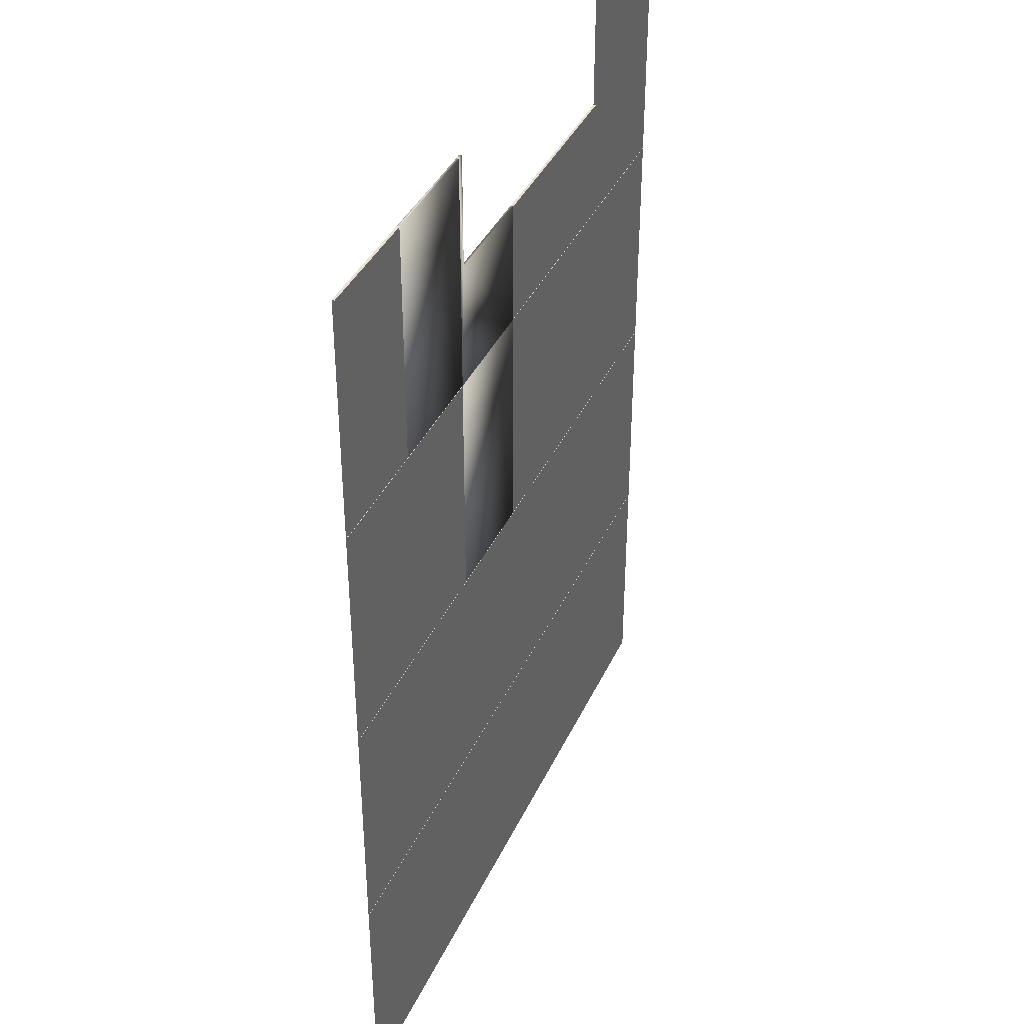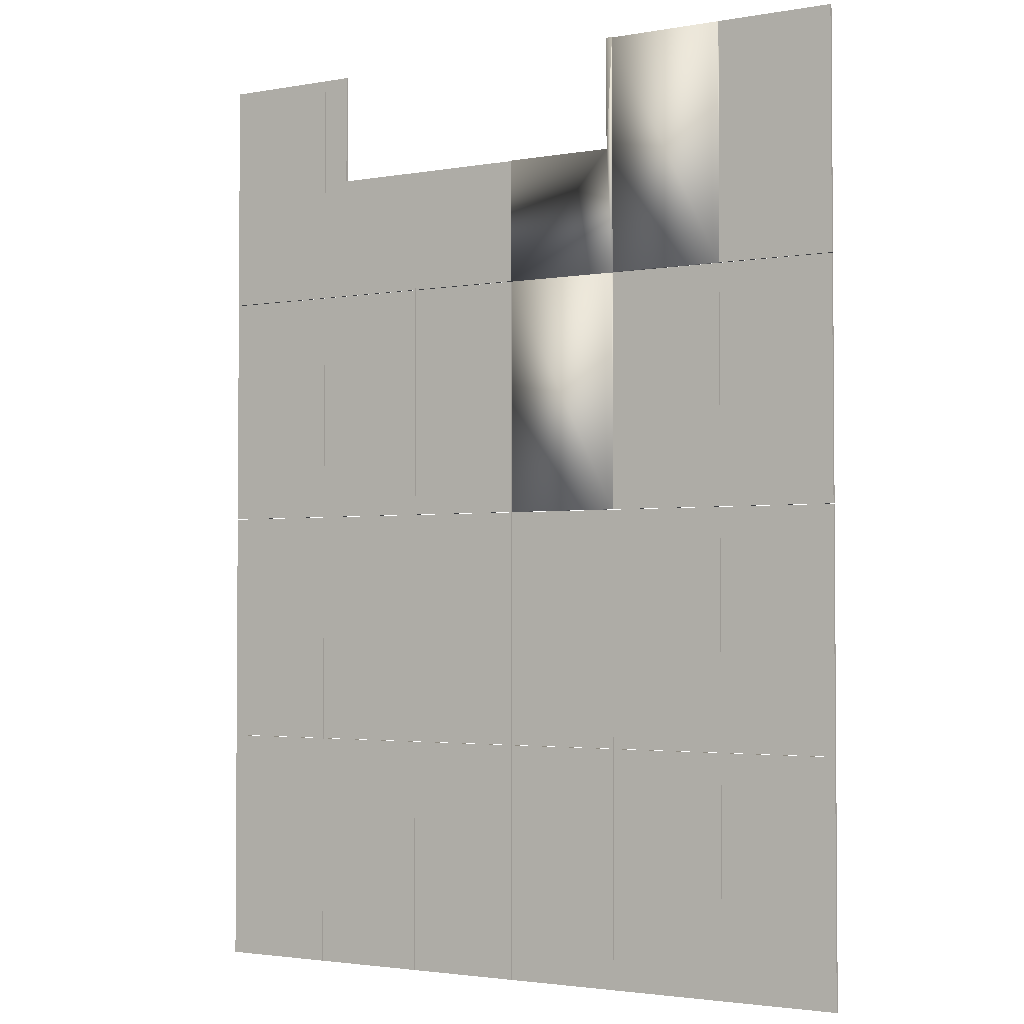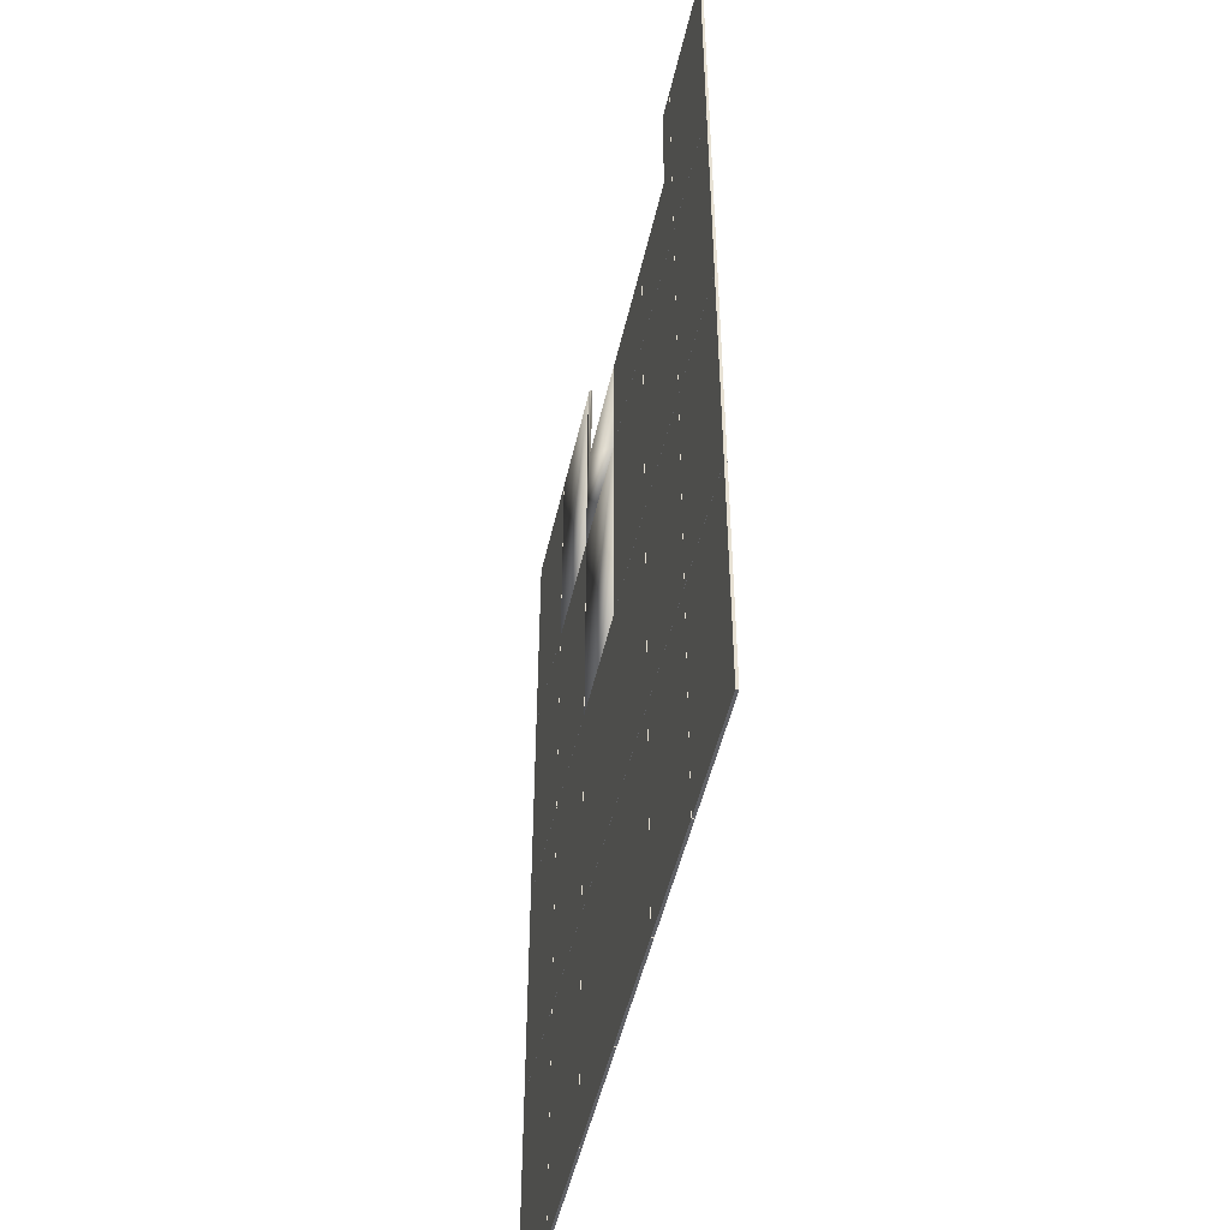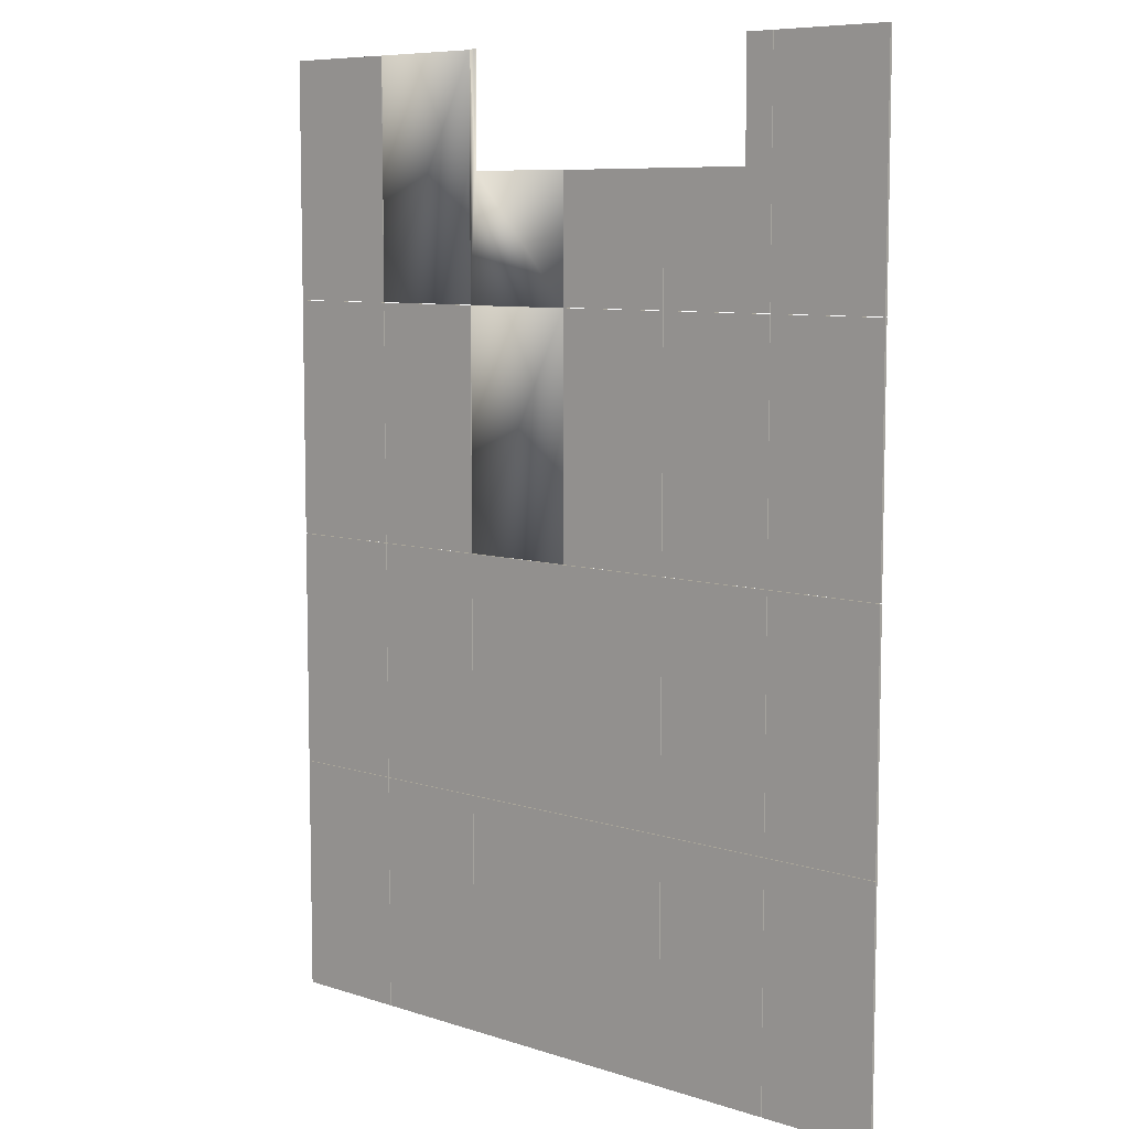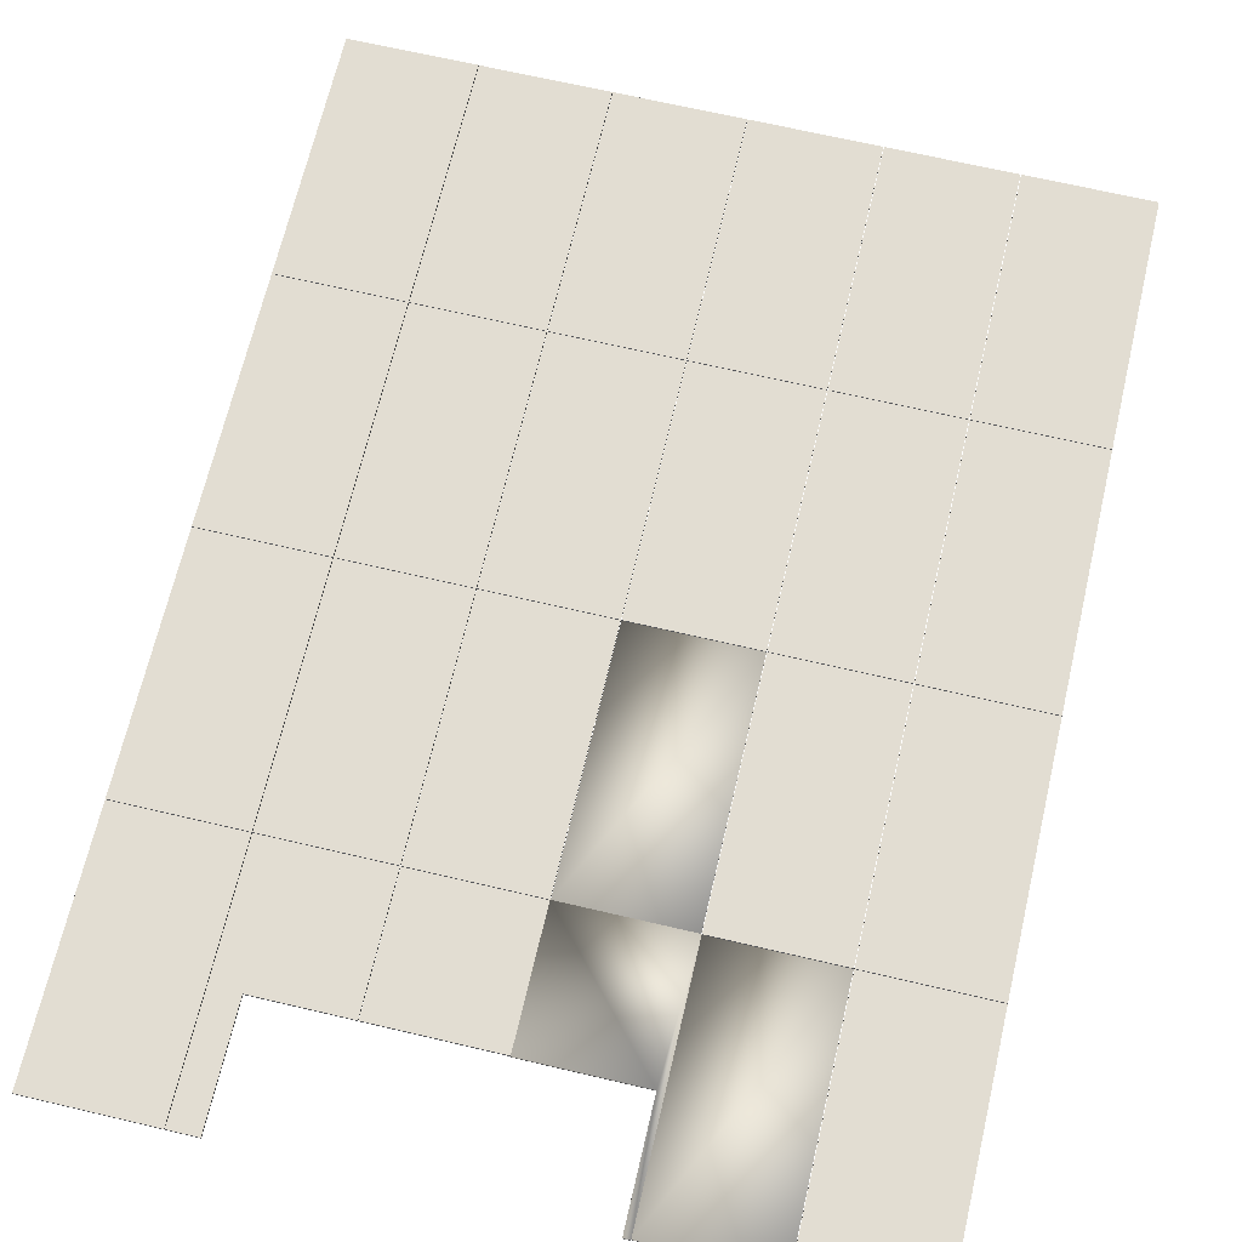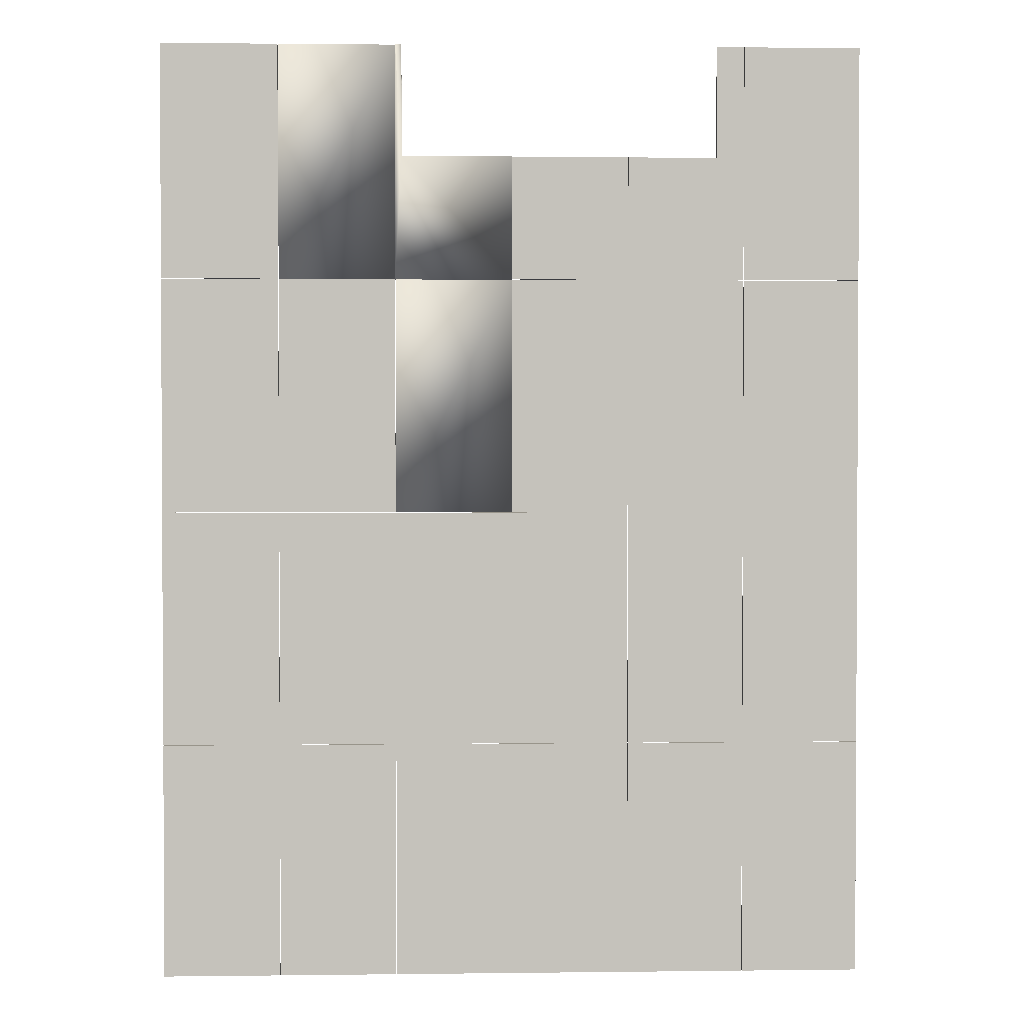
<metadata>
{"format":"obj","ext":"obj","renderer":"f3d","projection":"perspective","resolution":1024,"background":"white","views":[{"elev":38.8,"azim":113.0,"up":"+Z"},{"elev":-2.5,"azim":31.7,"up":"+Z"},{"elev":-49.2,"azim":-102.6,"up":"+Z"},{"elev":7.8,"azim":-137.8,"up":"+Z"},{"elev":68.1,"azim":13.2,"up":"+Y"},{"elev":1.8,"azim":177.5,"up":"+Z"}]}
</metadata>
<code>
o object_1
v -8.597 111 -49.57
v -8.597 112 -49.57
v -8.597 111 -145.4
v -8.597 112 -145.4
v -8.597 111 -145.6
v -8.597 112 -145.6
v -8.597 111 -241.4
v -8.597 112 -241.4
v -8.597 111 -241.6
v -8.597 112 -241.6
v -8.597 111 -337.4
v -8.597 112 -337.4
v -8.597 111 -337.6
v -8.597 112 -337.6
v -8.597 111 -433.4
v -8.597 112 -433.4
v 39.2 111 -49.57
v 39.2 112 -49.57
v 39.2 111 -145.4
v 39.2 112 -145.4
v 39.2 111 -145.6
v 39.2 112 -145.6
v 39.2 111 -241.4
v 39.2 112 -241.4
v 39.2 111 -241.6
v 39.2 112 -241.6
v 39.2 111 -337.4
v 39.2 112 -337.4
v 39.2 111 -337.6
v 39.2 112 -337.6
v 39.2 111 -433.4
v 39.2 112 -433.4
v 39.4 111 -49.57
v 39.4 112 -49.57
v 39.4 111 -145.4
v 39.4 112 -145.4
v 39.4 111 -145.6
v 39.4 112 -145.6
v 39.4 111 -241.4
v 39.4 112 -241.4
v 39.4 111 -241.6
v 39.4 112 -241.6
v 39.4 111 -337.4
v 39.4 112 -337.4
v 39.4 111 -337.6
v 39.4 112 -337.6
v 39.4 111 -433.4
v 39.4 112 -433.4
v 50.7 111 -49.57
v 50.7 112 -49.57
v 50.7 111 -95.07
v 50.7 112 -95.07
v 87.2 111 -95.07
v 87.2 112 -95.07
v 87.2 111 -145.4
v 87.2 112 -145.4
v 87.2 111 -145.6
v 87.2 112 -145.6
v 87.2 111 -241.4
v 87.2 112 -241.4
v 87.2 111 -241.6
v 87.2 112 -241.6
v 87.2 111 -337.4
v 87.2 112 -337.4
v 87.2 111 -337.6
v 87.2 112 -337.6
v 87.2 111 -433.4
v 87.2 112 -433.4
v 87.4 111 -95.07
v 87.4 112 -95.07
v 87.4 111 -145.4
v 87.4 112 -145.4
v 87.4 111 -145.6
v 87.4 112 -145.6
v 87.4 111 -241.4
v 87.4 112 -241.4
v 87.4 111 -241.6
v 87.4 112 -241.6
v 87.4 111 -337.4
v 87.4 112 -337.4
v 87.4 111 -337.6
v 87.4 112 -337.6
v 87.4 111 -433.4
v 87.4 112 -433.4
v 135.2 111 -94.87
v 135.2 112 -94.87
v 135.2 111 -95.07
v 135.2 112 -95.07
v 135.2 111 -145.4
v 135.2 112 -145.4
v 135.2 111 -145.6
v 135.2 112 -145.6
v 135.2 111 -241.4
v 135.2 112 -241.4
v 135.2 111 -241.6
v 135.2 112 -241.6
v 135.2 111 -337.4
v 135.2 112 -337.4
v 135.2 111 -337.6
v 135.2 112 -337.6
v 135.2 111 -433.4
v 135.2 112 -433.4
v 135.4 111 -145.6
v 135.4 112 -145.6
v 135.4 111 -241.4
v 135.4 112 -241.4
v 135.4 111 -241.6
v 135.4 112 -241.6
v 135.4 111 -337.4
v 135.4 112 -337.4
v 135.4 111 -337.6
v 135.4 112 -337.6
v 135.4 111 -433.4
v 135.4 112 -433.4
v 180.7 111 -49.37
v 180.7 112 -49.37
v 180.7 111 -94.87
v 180.7 112 -94.87
v 183.2 111 -145.6
v 183.2 112 -145.6
v 183.2 111 -241.4
v 183.2 112 -241.4
v 183.2 111 -241.6
v 183.2 112 -241.6
v 183.2 111 -337.4
v 183.2 112 -337.4
v 183.2 111 -337.6
v 183.2 112 -337.6
v 183.2 111 -433.4
v 183.2 112 -433.4
v 183.3 111 -49.37
v 183.3 112 -49.37
v 183.4 111 -49.37
v 183.4 112 -49.37
v 183.4 111 -49.57
v 183.4 112 -49.57
v 183.4 111 -145.4
v 183.4 112 -145.4
v 183.4 111 -145.6
v 183.4 112 -145.6
v 183.4 111 -241.4
v 183.4 112 -241.4
v 183.4 111 -241.6
v 183.4 112 -241.6
v 183.4 111 -337.4
v 183.4 112 -337.4
v 183.4 111 -337.6
v 183.4 112 -337.6
v 183.4 111 -433.4
v 183.4 112 -433.4
v 231.2 111 -49.57
v 231.2 112 -49.57
v 231.2 111 -145.4
v 231.2 112 -145.4
v 231.2 111 -145.6
v 231.2 112 -145.6
v 231.2 111 -241.4
v 231.2 112 -241.4
v 231.2 111 -241.6
v 231.2 112 -241.6
v 231.2 111 -337.4
v 231.2 112 -337.4
v 231.2 111 -337.6
v 231.2 112 -337.6
v 231.2 111 -433.4
v 231.2 112 -433.4
v 231.4 111 -49.57
v 231.4 112 -49.57
v 231.4 111 -145.4
v 231.4 112 -145.4
v 231.4 111 -145.6
v 231.4 112 -145.6
v 231.4 111 -241.4
v 231.4 112 -241.4
v 231.4 111 -241.6
v 231.4 112 -241.6
v 231.4 111 -337.4
v 231.4 112 -337.4
v 231.4 111 -337.6
v 231.4 112 -337.6
v 231.4 111 -433.4
v 231.4 112 -433.4
v 279.2 111 -49.57
v 279.2 112 -49.57
v 279.2 111 -145.4
v 279.2 112 -145.4
v 279.2 111 -145.6
v 279.2 112 -145.6
v 279.2 111 -241.4
v 279.2 112 -241.4
v 279.2 111 -241.6
v 279.2 112 -241.6
v 279.2 111 -337.4
v 279.2 112 -337.4
v 279.2 111 -337.6
v 279.2 112 -337.6
v 279.2 111 -433.4
v 279.2 112 -433.4
f 112 128 130 114
f 111 113 129 127
f 111 112 114 113
f 113 114 130 129
f 129 130 128 127
f 127 128 112 111
f 34 52 36
f 36 52 54 56
f 50 52 34
f 33 35 51
f 35 55 53 51
f 49 33 51
f 49 50 34 33
f 33 34 36 35
f 35 36 56 55
f 55 56 54 53
f 53 54 52 51
f 51 52 50 49
f 69 71 89 87
f 70 88 90 72
f 87 88 70 69
f 69 70 72 71
f 71 72 90 89
f 89 90 88 87
f 172 188 190 174
f 171 173 189 187
f 189 190 188 187
f 187 188 172 171
f 171 172 174 173
f 173 174 190 189
f 140 156 158 142
f 139 141 157 155
f 157 158 156 155
f 155 156 140 139
f 139 140 142 141
f 141 142 158 157
f 74 92 94 76
f 73 75 93 91
f 93 94 92 91
f 91 92 74 73
f 73 74 76 75
f 75 76 94 93
f 38 58 60 40
f 37 39 59 57
f 59 60 58 57
f 57 58 38 37
f 37 38 40 39
f 39 40 60 59
f 6 22 24 8
f 5 7 23 21
f 23 24 22 21
f 21 22 6 5
f 5 6 8 7
f 7 8 24 23
f 168 184 186 170
f 167 169 185 183
f 185 186 184 183
f 183 184 168 167
f 167 168 170 169
f 169 170 186 185
f 2 18 20 4
f 1 3 19 17
f 19 20 18 17
f 17 18 2 1
f 1 2 4 3
f 3 4 20 19
f 10 26 28 12
f 9 11 27 25
f 27 28 26 25
f 25 26 10 9
f 9 10 12 11
f 11 12 28 27
f 42 62 64 44
f 41 43 63 61
f 63 64 62 61
f 61 62 42 41
f 41 42 44 43
f 43 44 64 63
f 78 96 98 80
f 77 79 97 95
f 97 98 96 95
f 95 96 78 77
f 77 78 80 79
f 79 80 98 97
f 108 124 126 110
f 107 109 125 123
f 125 126 124 123
f 123 124 108 107
f 107 108 110 109
f 109 110 126 125
f 144 160 162 146
f 143 145 161 159
f 161 162 160 159
f 159 160 144 143
f 143 144 146 145
f 145 146 162 161
f 176 192 194 178
f 175 177 193 191
f 193 194 192 191
f 191 192 176 175
f 175 176 178 177
f 177 178 194 193
f 14 30 32 16
f 13 15 31 29
f 31 32 30 29
f 29 30 14 13
f 13 14 16 15
f 15 16 32 31
f 46 66 68 48
f 45 47 67 65
f 67 68 66 65
f 65 66 46 45
f 45 46 48 47
f 47 48 68 67
f 82 100 102 84
f 81 83 101 99
f 101 102 100 99
f 99 100 82 81
f 81 82 84 83
f 83 84 102 101
f 148 164 166 150
f 147 149 165 163
f 165 166 164 163
f 163 164 148 147
f 147 148 150 149
f 149 150 166 165
f 180 196 198 182
f 179 181 197 195
f 197 198 196 195
f 195 196 180 179
f 179 180 182 181
f 181 182 198 197
f 112 128 130 114
f 111 113 129 127
f 111 112 114 113
f 113 114 130 129
f 129 130 128 127
f 127 128 112 111
f 34 52 36
f 36 52 54 56
f 50 52 34
f 33 35 51
f 35 55 53 51
f 49 33 51
f 49 50 34 33
f 33 34 36 35
f 35 36 56 55
f 55 56 54 53
f 53 54 52 51
f 51 52 50 49
f 118 140 92 86
f 116 132 118
f 134 140 118
f 134 118 132
f 117 85 91 139
f 115 117 131
f 133 117 139
f 133 131 117
f 131 132 116 115
f 115 116 118 117
f 117 118 86 85
f 85 86 92 91
f 91 92 140 139
f 139 140 134 133
f 133 134 132 131
f 69 71 89 87
f 70 88 90 72
f 87 88 70 69
f 69 70 72 71
f 71 72 90 89
f 89 90 88 87
f 172 188 190 174
f 171 173 189 187
f 189 190 188 187
f 187 188 172 171
f 171 172 174 173
f 173 174 190 189
f 140 156 158 142
f 139 141 157 155
f 157 158 156 155
f 155 156 140 139
f 139 140 142 141
f 141 142 158 157
f 74 92 94 76
f 73 75 93 91
f 93 94 92 91
f 91 92 74 73
f 73 74 76 75
f 75 76 94 93
f 38 58 60 40
f 37 39 59 57
f 59 60 58 57
f 57 58 38 37
f 37 38 40 39
f 39 40 60 59
f 6 22 24 8
f 5 7 23 21
f 23 24 22 21
f 21 22 6 5
f 5 6 8 7
f 7 8 24 23
f 168 184 186 170
f 167 169 185 183
f 185 186 184 183
f 183 184 168 167
f 167 168 170 169
f 169 170 186 185
f 136 152 154 138
f 135 137 153 151
f 153 154 152 151
f 151 152 136 135
f 135 136 138 137
f 137 138 154 153
f 2 18 20 4
f 1 3 19 17
f 19 20 18 17
f 17 18 2 1
f 1 2 4 3
f 3 4 20 19
f 10 26 28 12
f 9 11 27 25
f 27 28 26 25
f 25 26 10 9
f 9 10 12 11
f 11 12 28 27
f 42 62 64 44
f 41 43 63 61
f 63 64 62 61
f 61 62 42 41
f 41 42 44 43
f 43 44 64 63
f 78 96 98 80
f 77 79 97 95
f 97 98 96 95
f 95 96 78 77
f 77 78 80 79
f 79 80 98 97
f 108 124 126 110
f 107 109 125 123
f 125 126 124 123
f 123 124 108 107
f 107 108 110 109
f 109 110 126 125
f 144 160 162 146
f 143 145 161 159
f 161 162 160 159
f 159 160 144 143
f 143 144 146 145
f 145 146 162 161
f 176 192 194 178
f 175 177 193 191
f 193 194 192 191
f 191 192 176 175
f 175 176 178 177
f 177 178 194 193
f 14 30 32 16
f 13 15 31 29
f 31 32 30 29
f 29 30 14 13
f 13 14 16 15
f 15 16 32 31
f 46 66 68 48
f 45 47 67 65
f 67 68 66 65
f 65 66 46 45
f 45 46 48 47
f 47 48 68 67
f 82 100 102 84
f 81 83 101 99
f 101 102 100 99
f 99 100 82 81
f 81 82 84 83
f 83 84 102 101
f 148 164 166 150
f 147 149 165 163
f 165 166 164 163
f 163 164 148 147
f 147 148 150 149
f 149 150 166 165
f 180 196 198 182
f 179 181 197 195
f 197 198 196 195
f 195 196 180 179
f 179 180 182 181
f 181 182 198 197
f 104 120 122 106
f 103 105 121 119
f 105 106 122 121
f 121 122 120 119
f 119 120 104 103
f 103 104 106 105

</code>
